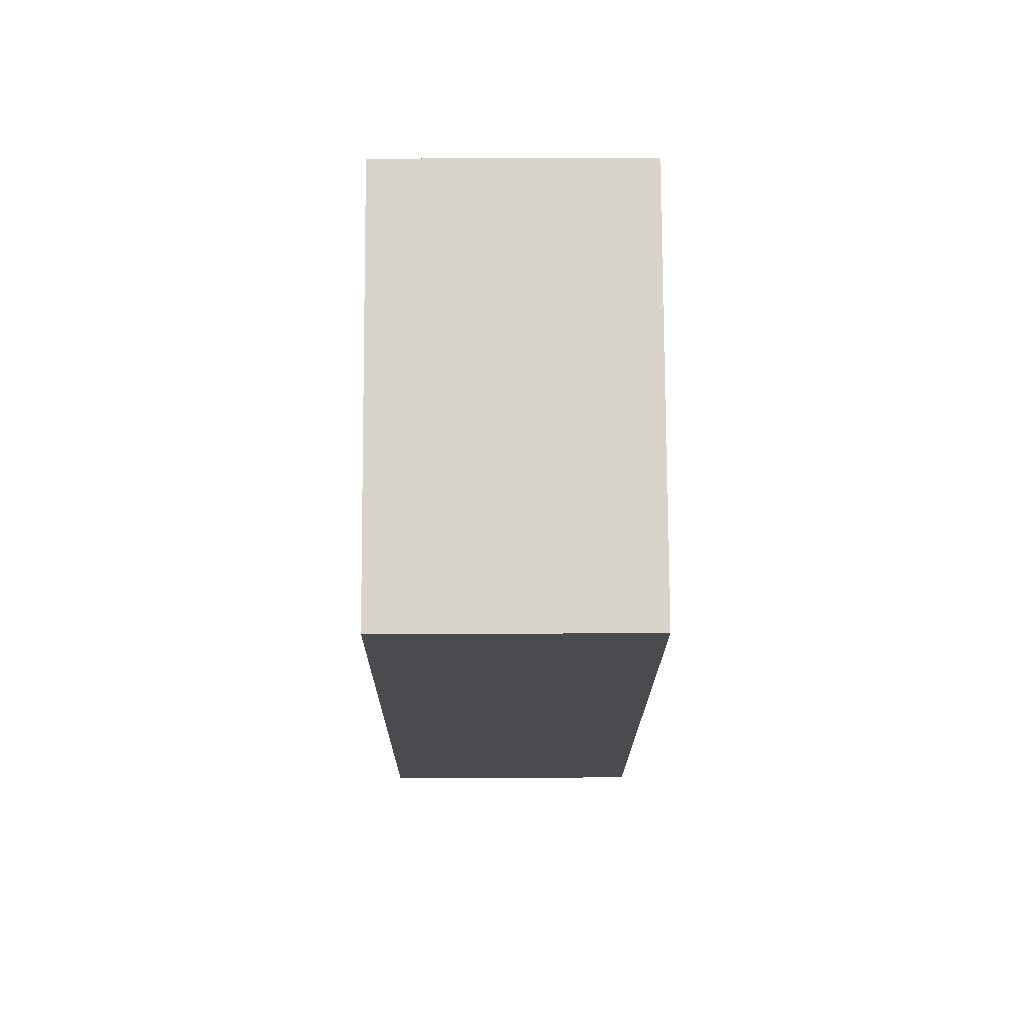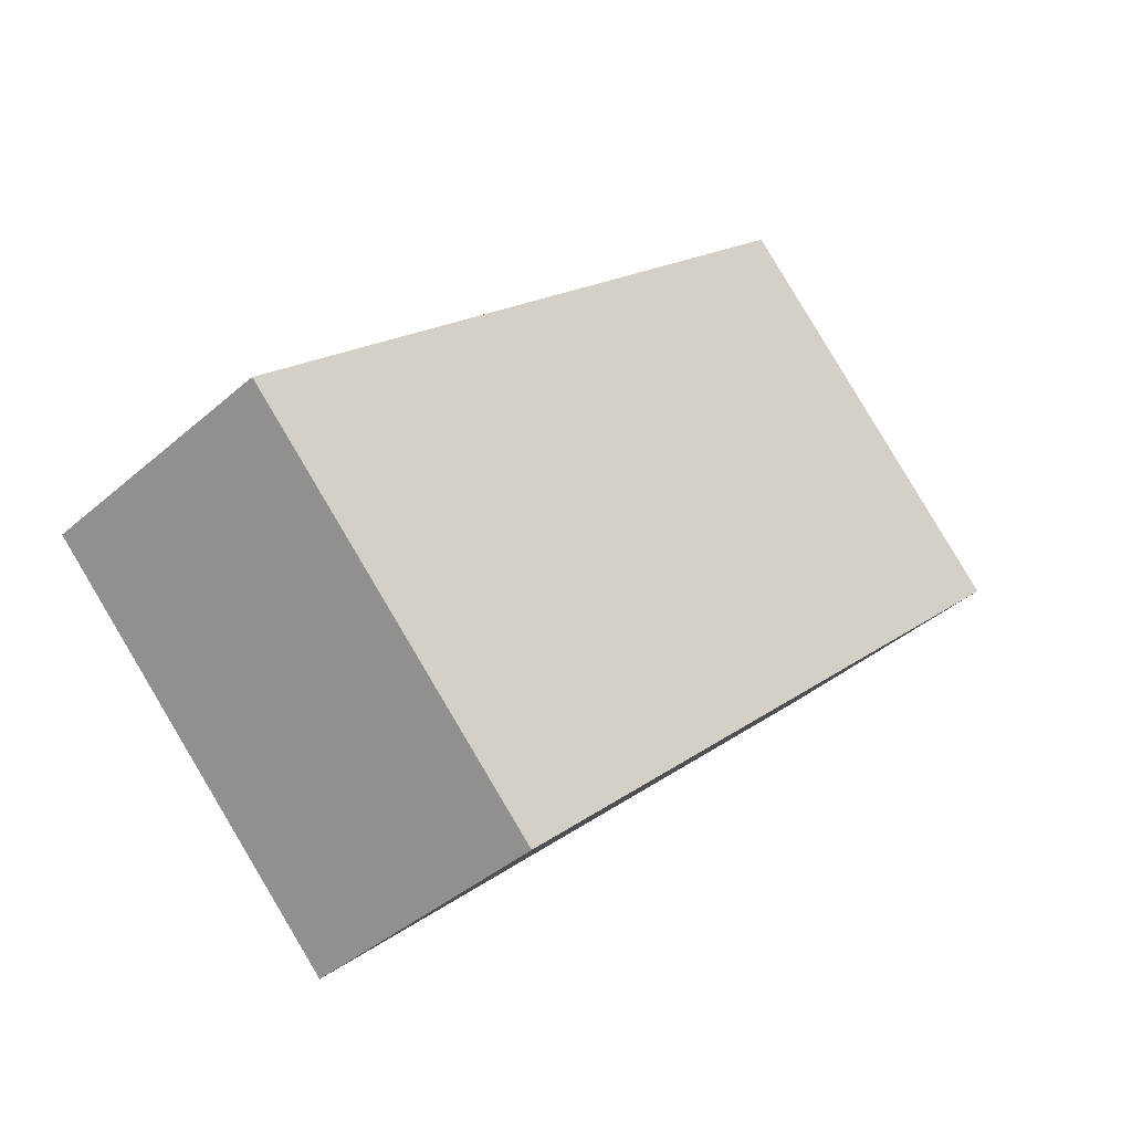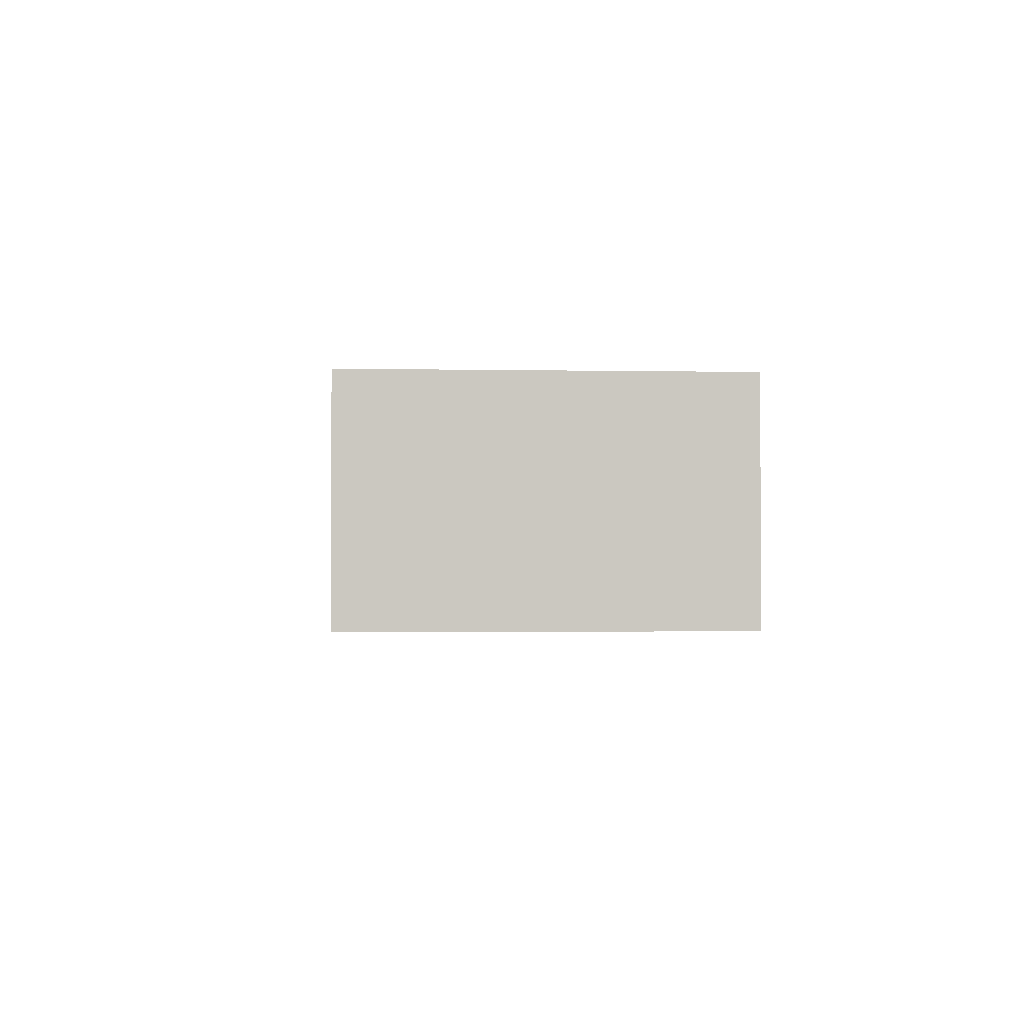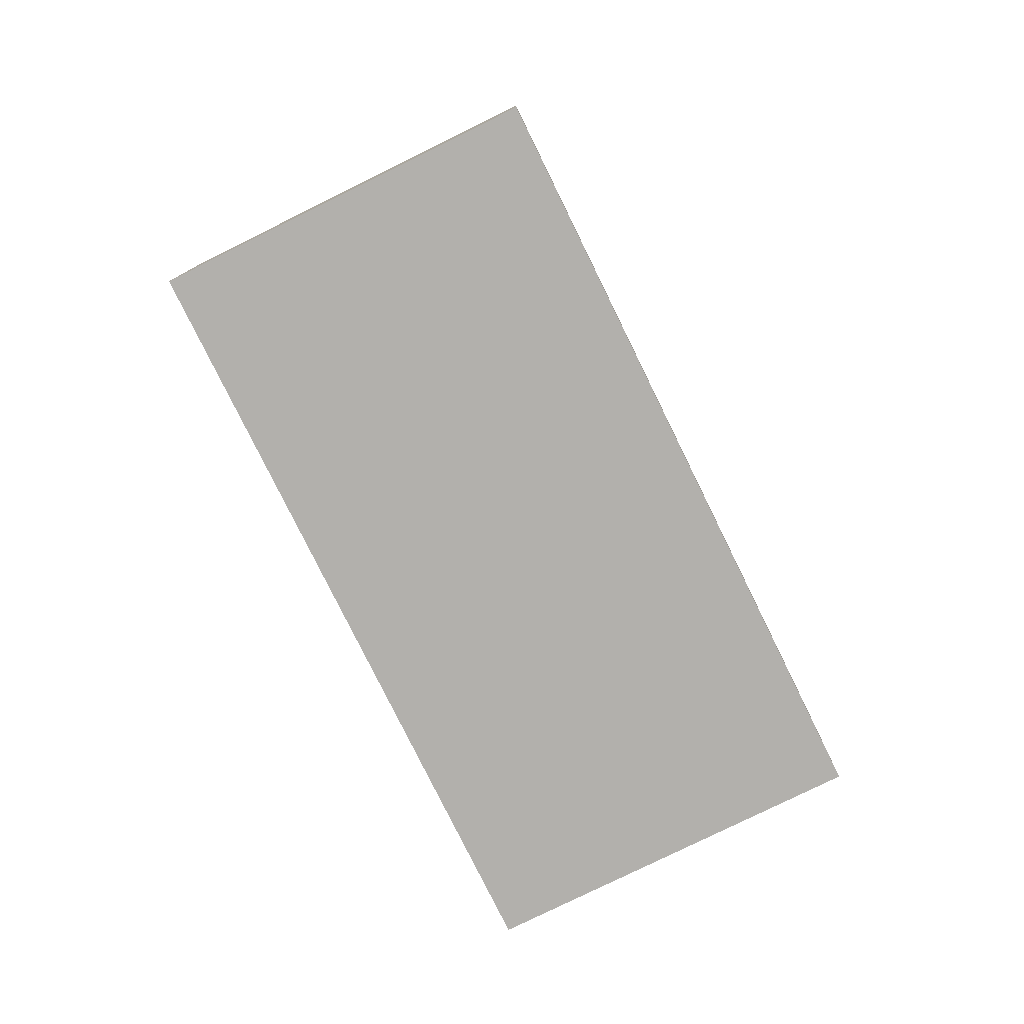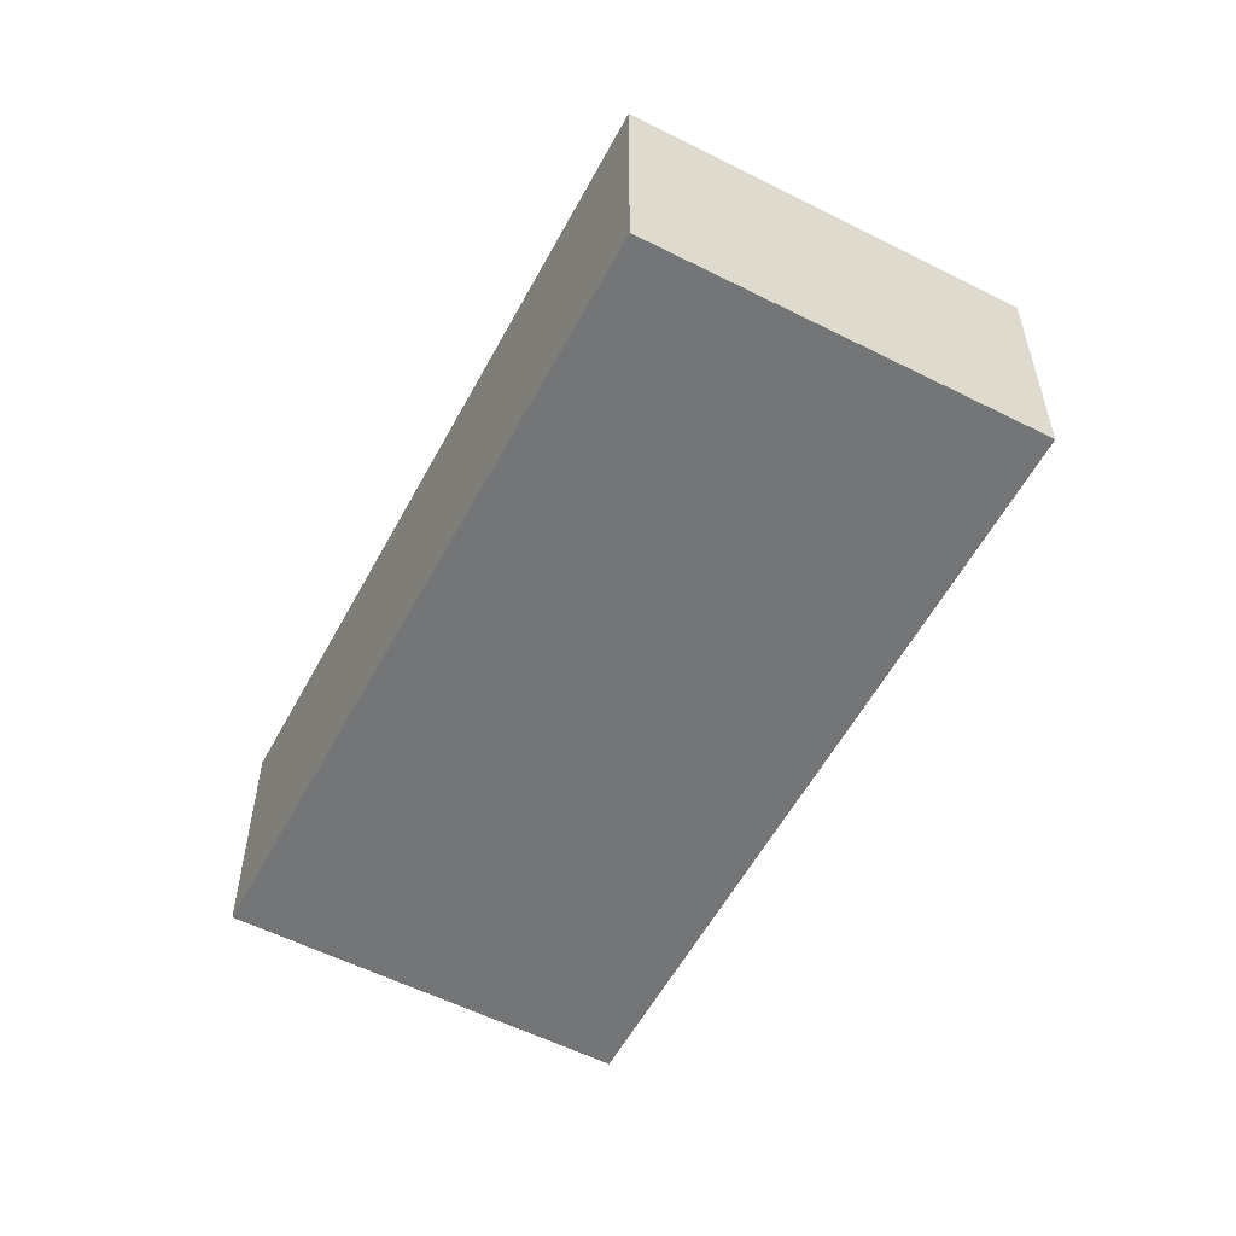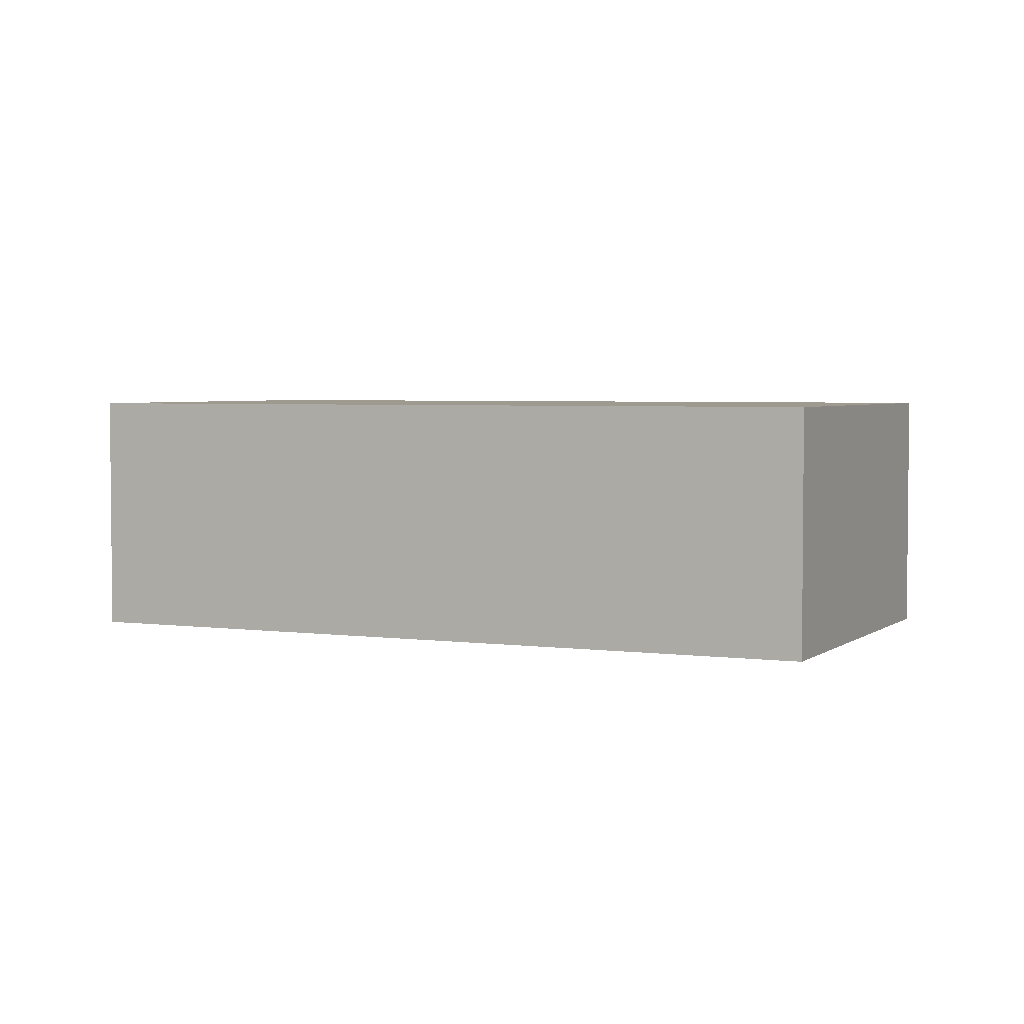
<metadata>
{"format":"obj","ext":"obj","renderer":"f3d","projection":"perspective","resolution":1024,"background":"white","views":[{"elev":29.8,"azim":89.6,"up":"+Z"},{"elev":-39.6,"azim":-42.7,"up":"+Z"},{"elev":-1.5,"azim":-138.9,"up":"+Y"},{"elev":-78.7,"azim":-107.9,"up":"+Y"},{"elev":-56.5,"azim":18.0,"up":"+Y"},{"elev":3.6,"azim":-19.3,"up":"+Y"}]}
</metadata>
<code>
v  5.755 2.449 5.572
v  0 0 0
v  5.755 -3.412e-16 5.572
v  5.212e-05 2.449 -7.759e-05
v  8.562 -1.64e-16 2.679
v  8.562 2.449 2.679
v  2.813 1.775e-16 -2.899
v  2.813 2.449 -2.899
g defaultobject
f 1 2 3
f 2 1 4
f 5 1 3
f 1 5 6
f 7 6 5
f 6 7 8
f 4 7 2
f 7 4 8
f 3 7 5
f 7 3 2
f 1 8 4
f 8 1 6

</code>
